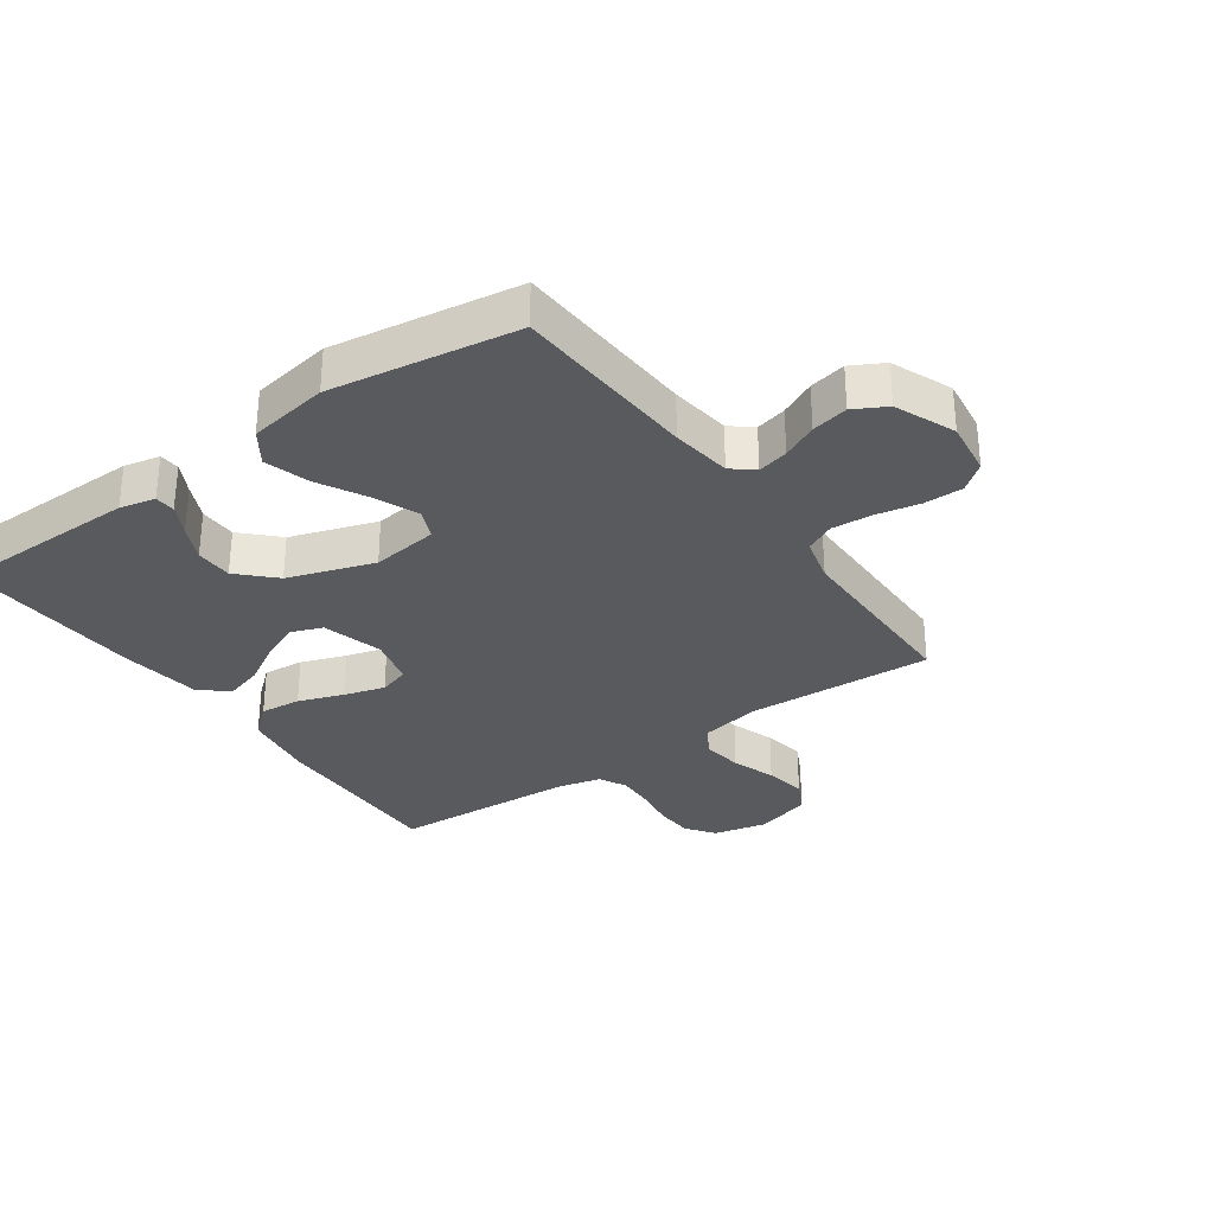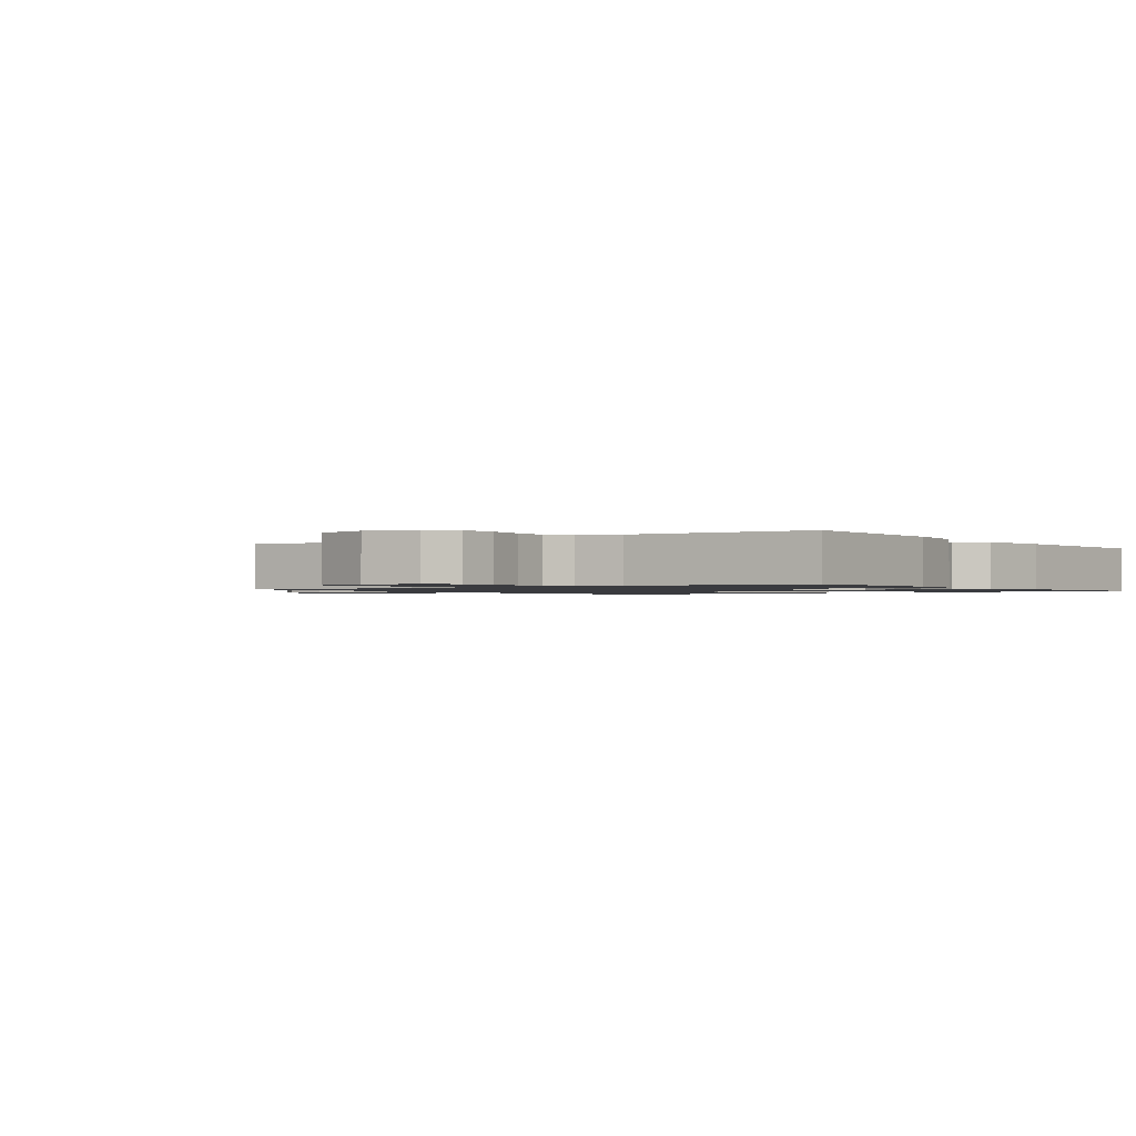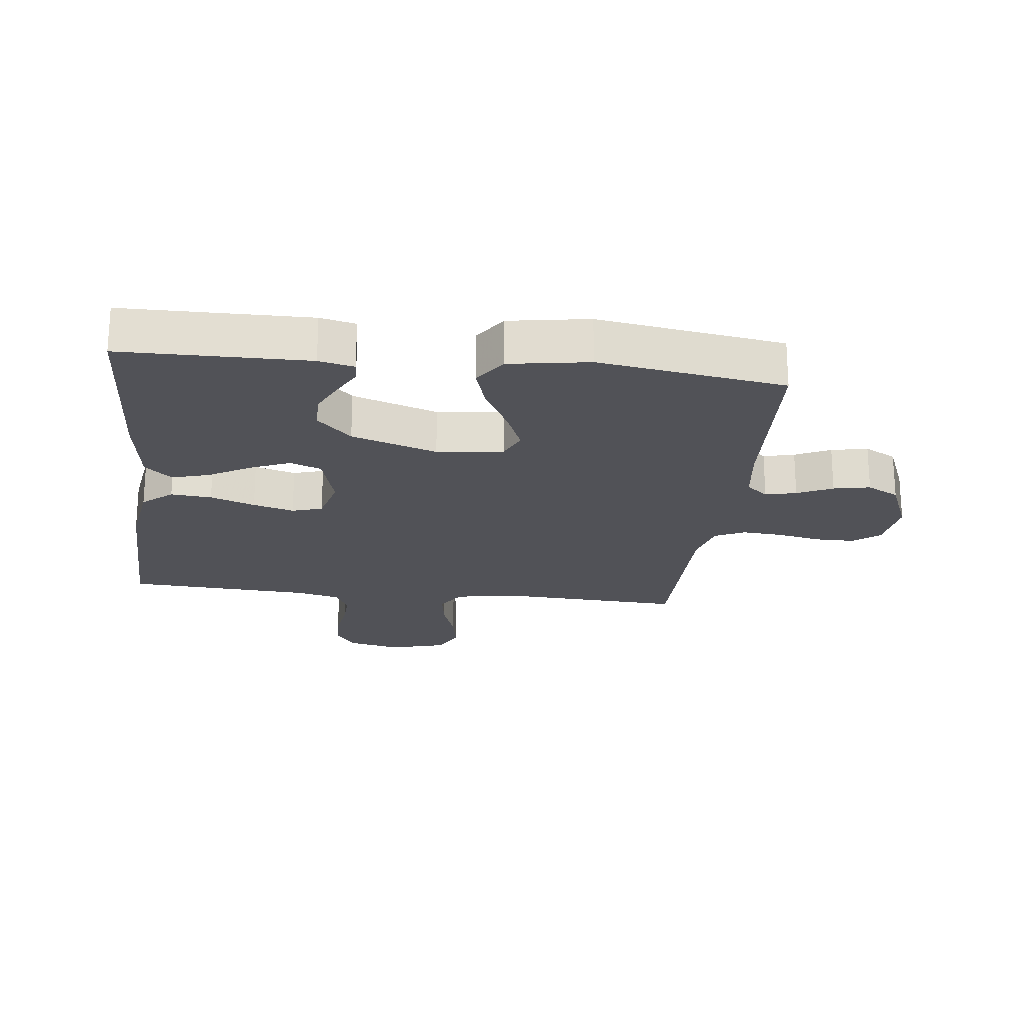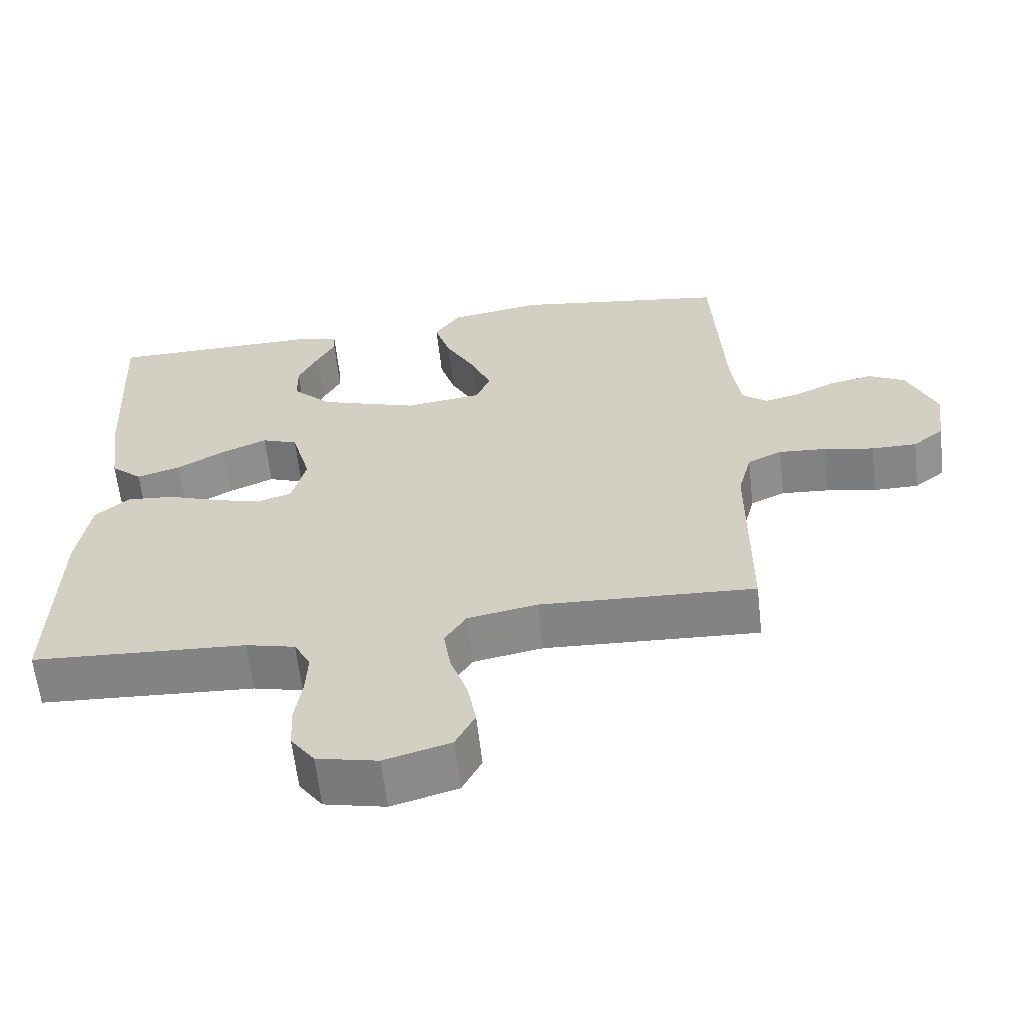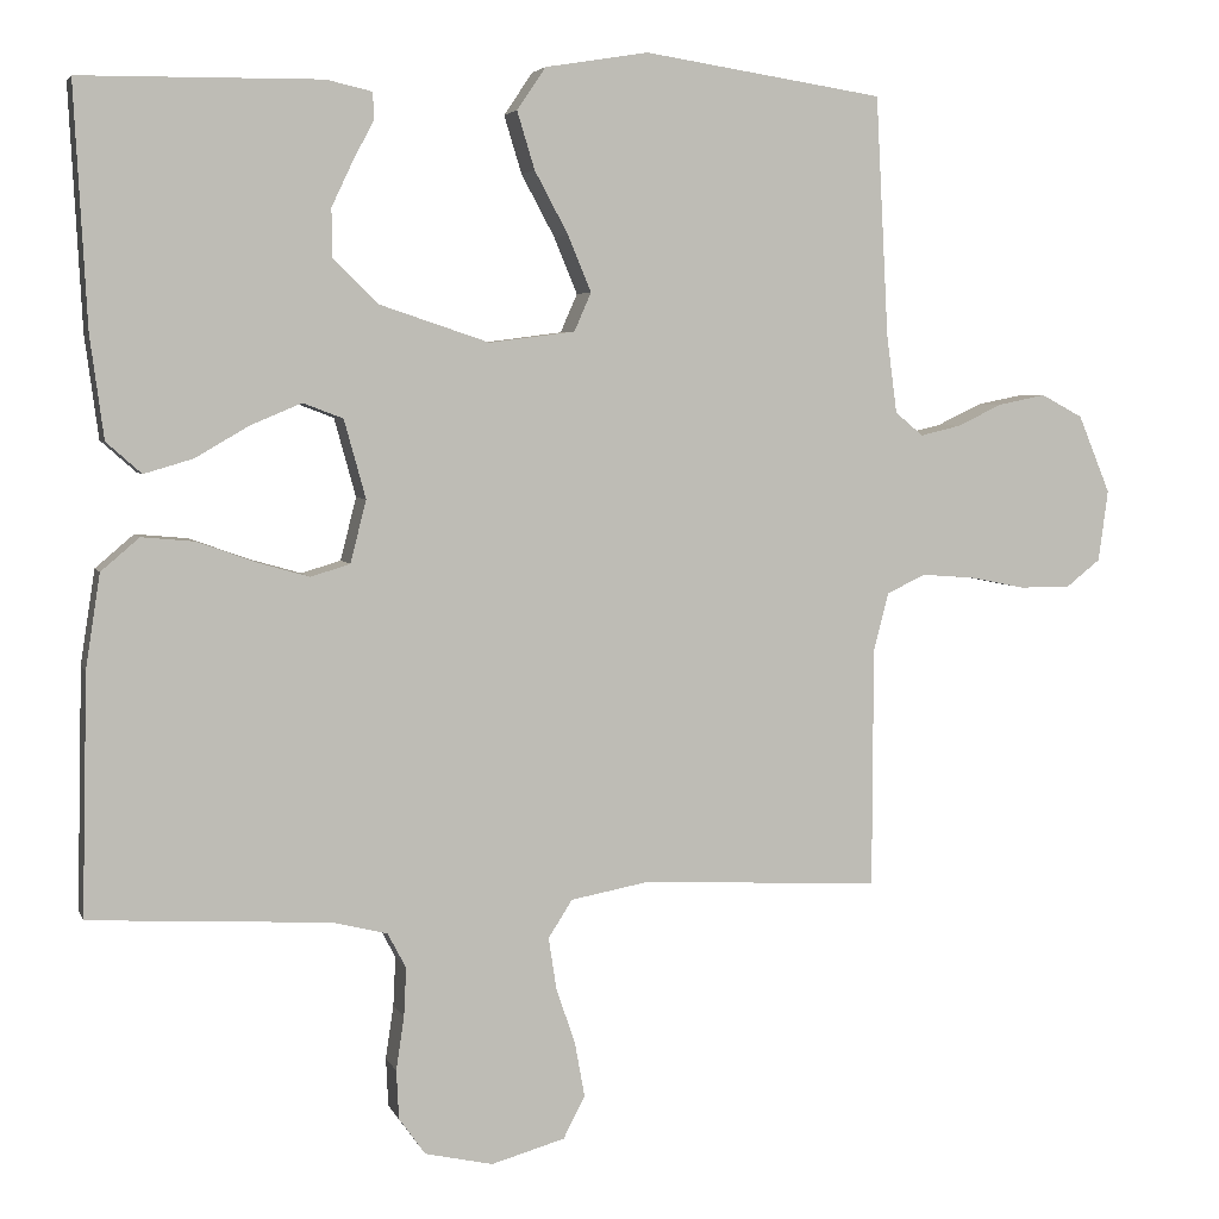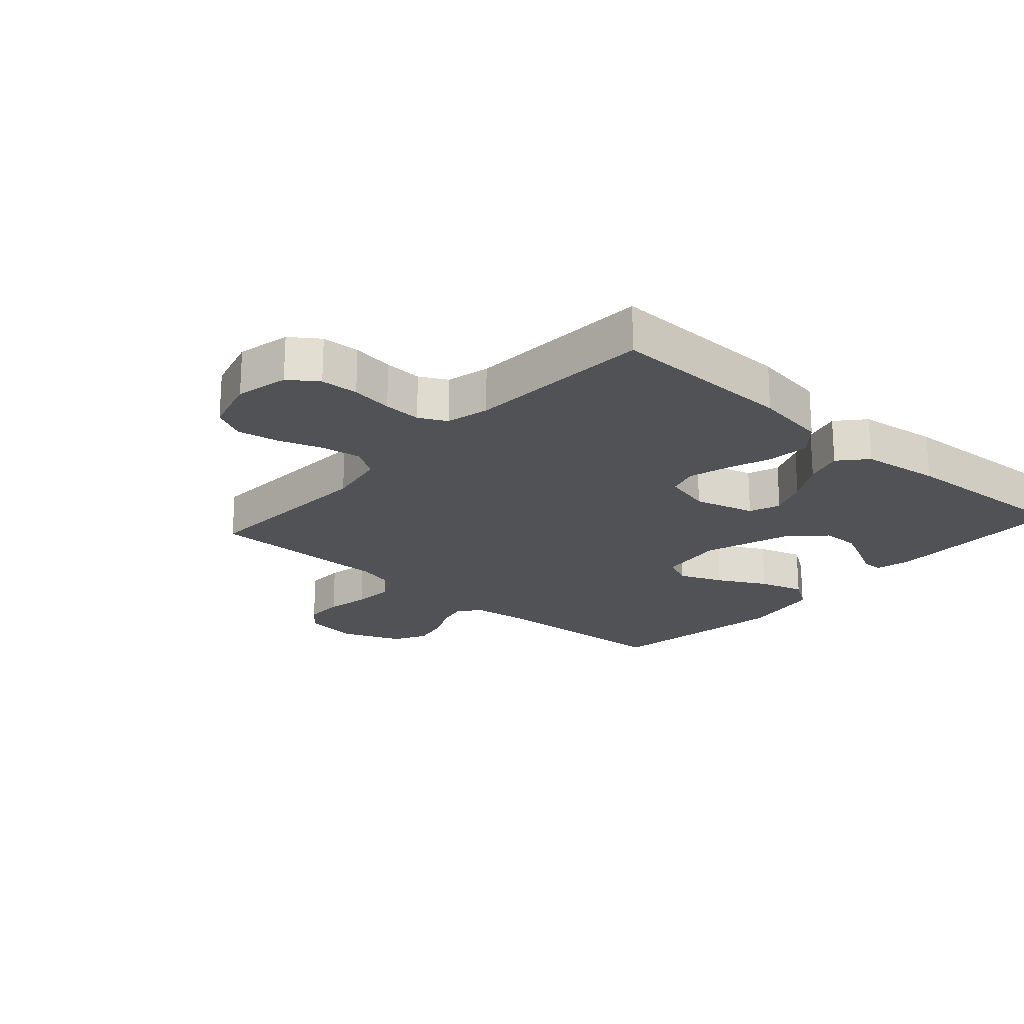
<metadata>
{"format":"obj","ext":"obj","renderer":"f3d","projection":"perspective","resolution":1024,"background":"white","views":[{"elev":-31.3,"azim":35.3,"up":"+Y"},{"elev":-1.2,"azim":-144.4,"up":"+Y"},{"elev":-21.6,"azim":-6.7,"up":"+Y"},{"elev":-61.9,"azim":6.5,"up":"+Z"},{"elev":4.5,"azim":-15.0,"up":"+Z"},{"elev":-21.2,"azim":-131.7,"up":"+Y"}]}
</metadata>
<code>
v 0.5 0.07 0.5
v 0.516 0.07 0.2
v 0.529 0.07 0.103
v 0.564 0.07 0.074
v 0.614 0.07 0.086
v 0.671 0.07 0.113
v 0.73 0.07 0.125
v 0.782 0.07 0.097
v 0.822 0.07 0
v 0.81 0.07 -0.089
v 0.767 0.07 -0.123
v 0.704 0.07 -0.123
v 0.634 0.07 -0.109
v 0.568 0.07 -0.104
v 0.52 0.07 -0.127
v 0.501 0.07 -0.2
v 0.5 0.07 -0.5
v 0.2 0.07 -0.485
v 0.103 0.07 -0.503
v 0.073 0.07 -0.55
v 0.083 0.07 -0.615
v 0.107 0.07 -0.686
v 0.119 0.07 -0.753
v 0.092 0.07 -0.806
v 0 0.07 -0.832
v -0.085 0.07 -0.813
v -0.118 0.07 -0.767
v -0.121 0.07 -0.706
v -0.111 0.07 -0.639
v -0.108 0.07 -0.578
v -0.131 0.07 -0.534
v -0.2 0.07 -0.517
v -0.5 0.07 -0.5
v -0.493 0.07 -0.2
v -0.475 0.07 -0.083
v -0.427 0.07 -0.042
v -0.361 0.07 -0.048
v -0.289 0.07 -0.074
v -0.223 0.07 -0.093
v -0.174 0.07 -0.078
v -0.154 0.07 0
v -0.181 0.07 0.098
v -0.231 0.07 0.117
v -0.295 0.07 0.09
v -0.362 0.07 0.051
v -0.423 0.07 0.033
v -0.467 0.07 0.072
v -0.484 0.07 0.2
v -0.5 0.07 0.5
v -0.2 0.07 0.503
v -0.143 0.07 0.49
v -0.141 0.07 0.457
v -0.167 0.07 0.408
v -0.194 0.07 0.351
v -0.193 0.07 0.291
v -0.138 0.07 0.236
v 0 0.07 0.19
v 0.107 0.07 0.204
v 0.128 0.07 0.252
v 0.099 0.07 0.322
v 0.057 0.07 0.4
v 0.035 0.07 0.472
v 0.071 0.07 0.525
v 0.2 0.07 0.546
v 0.5 0 0.5
v 0.516 0 0.2
v 0.529 0 0.103
v 0.564 0 0.074
v 0.614 0 0.086
v 0.671 0 0.113
v 0.73 0 0.125
v 0.782 0 0.097
v 0.822 0 0
v 0.81 0 -0.089
v 0.767 0 -0.123
v 0.704 0 -0.123
v 0.634 0 -0.109
v 0.568 0 -0.104
v 0.52 0 -0.127
v 0.501 0 -0.2
v 0.5 0 -0.5
v 0.2 0 -0.485
v 0.103 0 -0.503
v 0.073 0 -0.55
v 0.083 0 -0.615
v 0.107 0 -0.686
v 0.119 0 -0.753
v 0.092 0 -0.806
v 0 0 -0.832
v -0.085 0 -0.813
v -0.118 0 -0.767
v -0.121 0 -0.706
v -0.111 0 -0.639
v -0.108 0 -0.578
v -0.131 0 -0.534
v -0.2 0 -0.517
v -0.5 0 -0.5
v -0.493 0 -0.2
v -0.475 0 -0.083
v -0.427 0 -0.042
v -0.361 0 -0.048
v -0.289 0 -0.074
v -0.223 0 -0.093
v -0.174 0 -0.078
v -0.154 0 0
v -0.181 0 0.098
v -0.231 0 0.117
v -0.295 0 0.09
v -0.362 0 0.051
v -0.423 0 0.033
v -0.467 0 0.072
v -0.484 0 0.2
v -0.5 0 0.5
v -0.2 0 0.503
v -0.143 0 0.49
v -0.141 0 0.457
v -0.167 0 0.408
v -0.194 0 0.351
v -0.193 0 0.291
v -0.138 0 0.236
v 0 0 0.19
v 0.107 0 0.204
v 0.128 0 0.252
v 0.099 0 0.322
v 0.057 0 0.4
v 0.035 0 0.472
v 0.071 0 0.525
v 0.2 0 0.546
f 63 64 1 2
f 60 61 62 63
f 59 60 63 2
f 58 59 2 3
f 57 58 3 4
f 50 51 52 53
f 50 53 54
f 49 50 54 55
f 44 45 46 47
f 43 44 47 48
f 35 36 37 38
f 35 38 39
f 32 33 34 35
f 31 32 35 39
f 30 31 39 40
f 26 27 28 29
f 26 29 30
f 25 26 30
f 21 22 23 24
f 20 21 24 25
f 16 17 18
f 15 16 18 19
f 10 11 12 13
f 10 13 14
f 9 10 14
f 8 9 14
f 5 6 7 8
f 4 5 8 14
f 57 4 14 15
f 48 49 55 56
f 43 48 56 57
f 42 43 57 15
f 25 30 40 41
f 20 25 41
f 19 20 41 42
f 15 19 42
f 66 65 128 127
f 127 126 125 124
f 66 127 124 123
f 67 66 123 122
f 68 67 122 121
f 117 116 115 114
f 118 117 114
f 119 118 114 113
f 111 110 109 108
f 112 111 108 107
f 102 101 100 99
f 103 102 99
f 99 98 97 96
f 103 99 96 95
f 104 103 95 94
f 93 92 91 90
f 94 93 90
f 94 90 89
f 88 87 86 85
f 89 88 85 84
f 82 81 80
f 83 82 80 79
f 77 76 75 74
f 78 77 74
f 78 74 73
f 78 73 72
f 72 71 70 69
f 78 72 69 68
f 79 78 68 121
f 120 119 113 112
f 121 120 112 107
f 79 121 107 106
f 105 104 94 89
f 105 89 84
f 106 105 84 83
f 106 83 79
f 1 65 66 2
f 2 66 67 3
f 3 67 68 4
f 4 68 69 5
f 5 69 70 6
f 6 70 71 7
f 7 71 72 8
f 8 72 73 9
f 9 73 74 10
f 10 74 75 11
f 11 75 76 12
f 12 76 77 13
f 13 77 78 14
f 14 78 79 15
f 15 79 80 16
f 16 80 81 17
f 17 81 82 18
f 18 82 83 19
f 19 83 84 20
f 20 84 85 21
f 21 85 86 22
f 22 86 87 23
f 23 87 88 24
f 24 88 89 25
f 25 89 90 26
f 26 90 91 27
f 27 91 92 28
f 28 92 93 29
f 29 93 94 30
f 30 94 95 31
f 31 95 96 32
f 32 96 97 33
f 33 97 98 34
f 34 98 99 35
f 35 99 100 36
f 36 100 101 37
f 37 101 102 38
f 38 102 103 39
f 39 103 104 40
f 40 104 105 41
f 41 105 106 42
f 42 106 107 43
f 43 107 108 44
f 44 108 109 45
f 45 109 110 46
f 46 110 111 47
f 47 111 112 48
f 48 112 113 49
f 49 113 114 50
f 50 114 115 51
f 51 115 116 52
f 52 116 117 53
f 53 117 118 54
f 54 118 119 55
f 55 119 120 56
f 56 120 121 57
f 57 121 122 58
f 58 122 123 59
f 59 123 124 60
f 60 124 125 61
f 61 125 126 62
f 62 126 127 63
f 63 127 128 64
f 64 128 65 1

</code>
